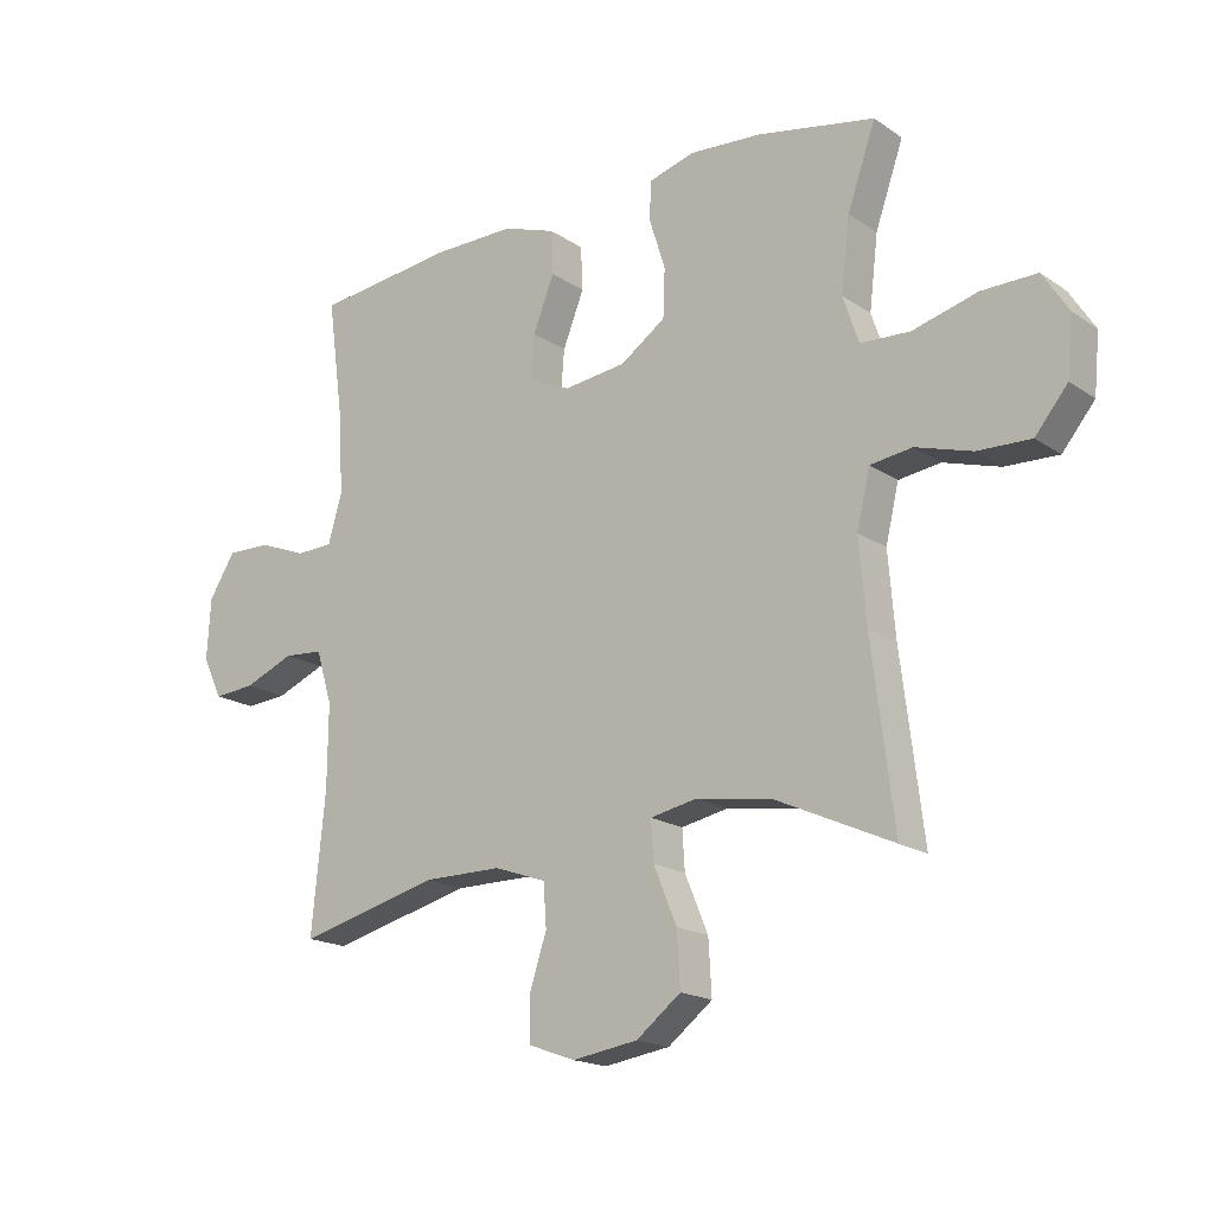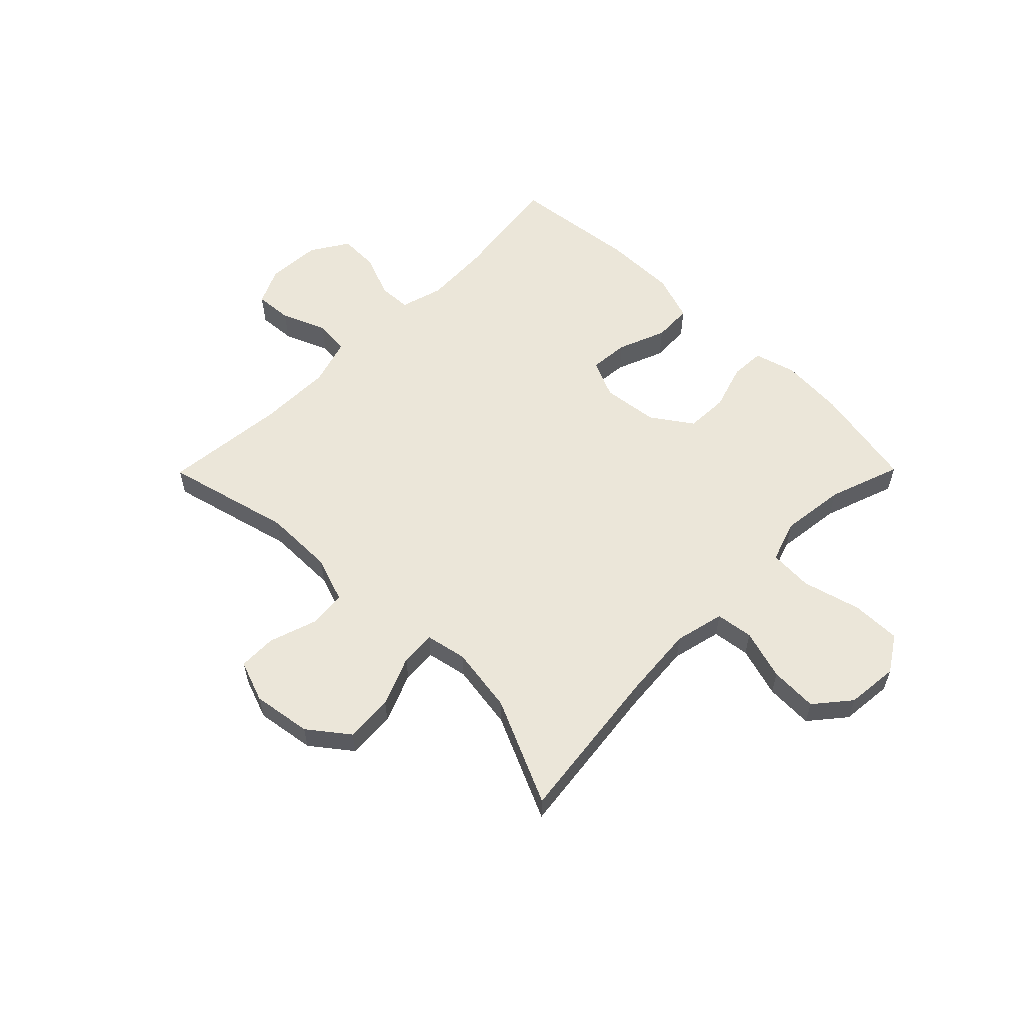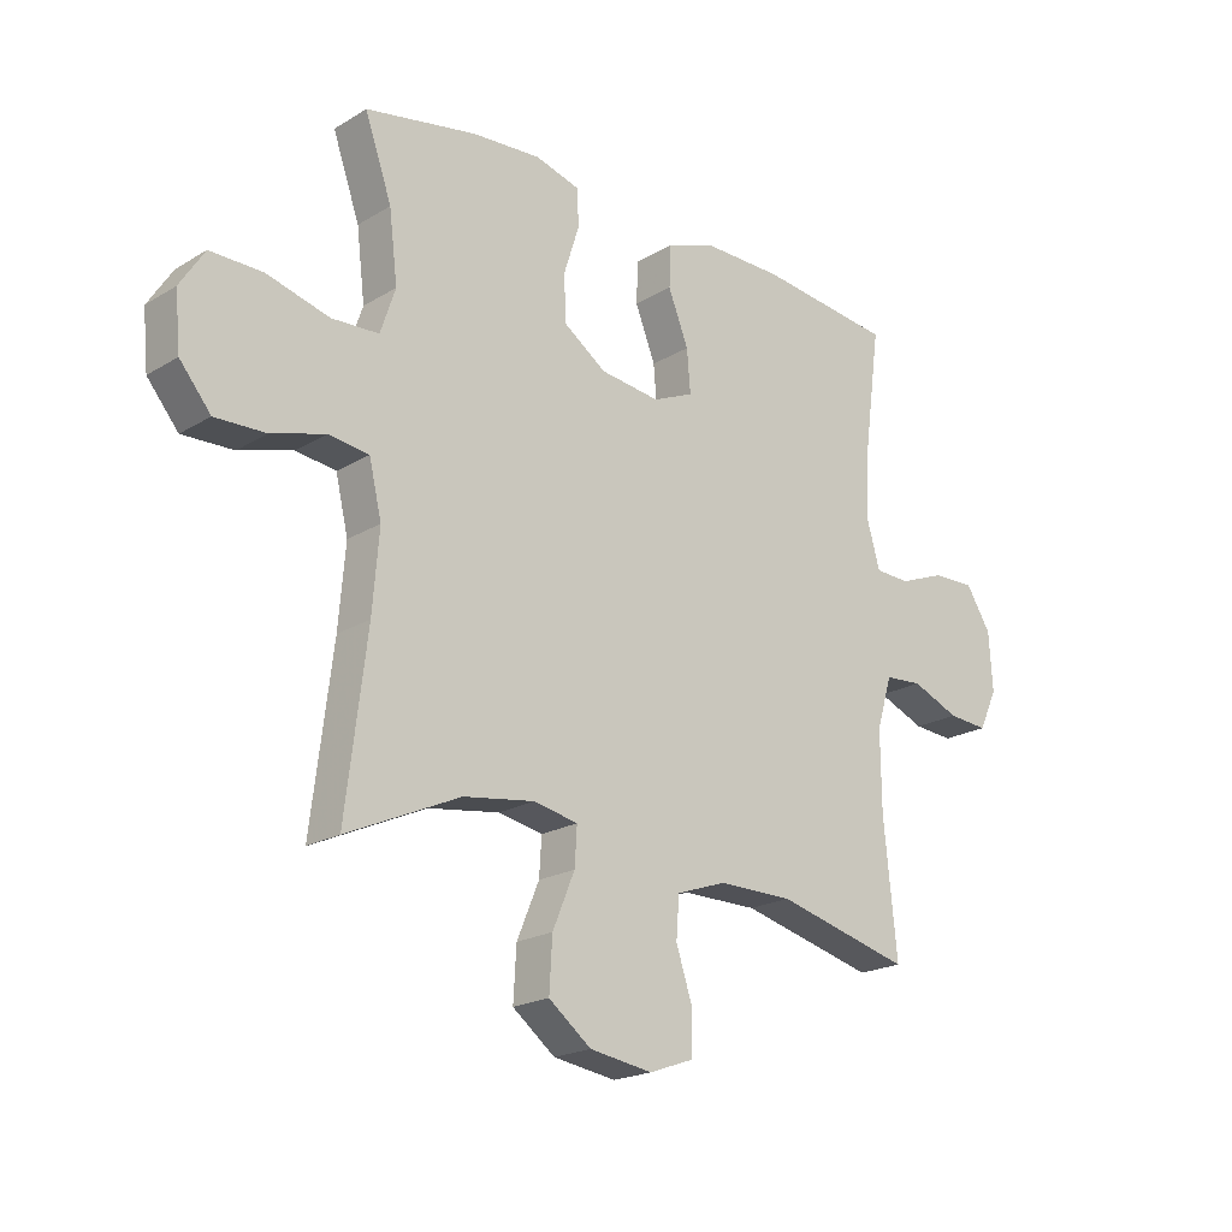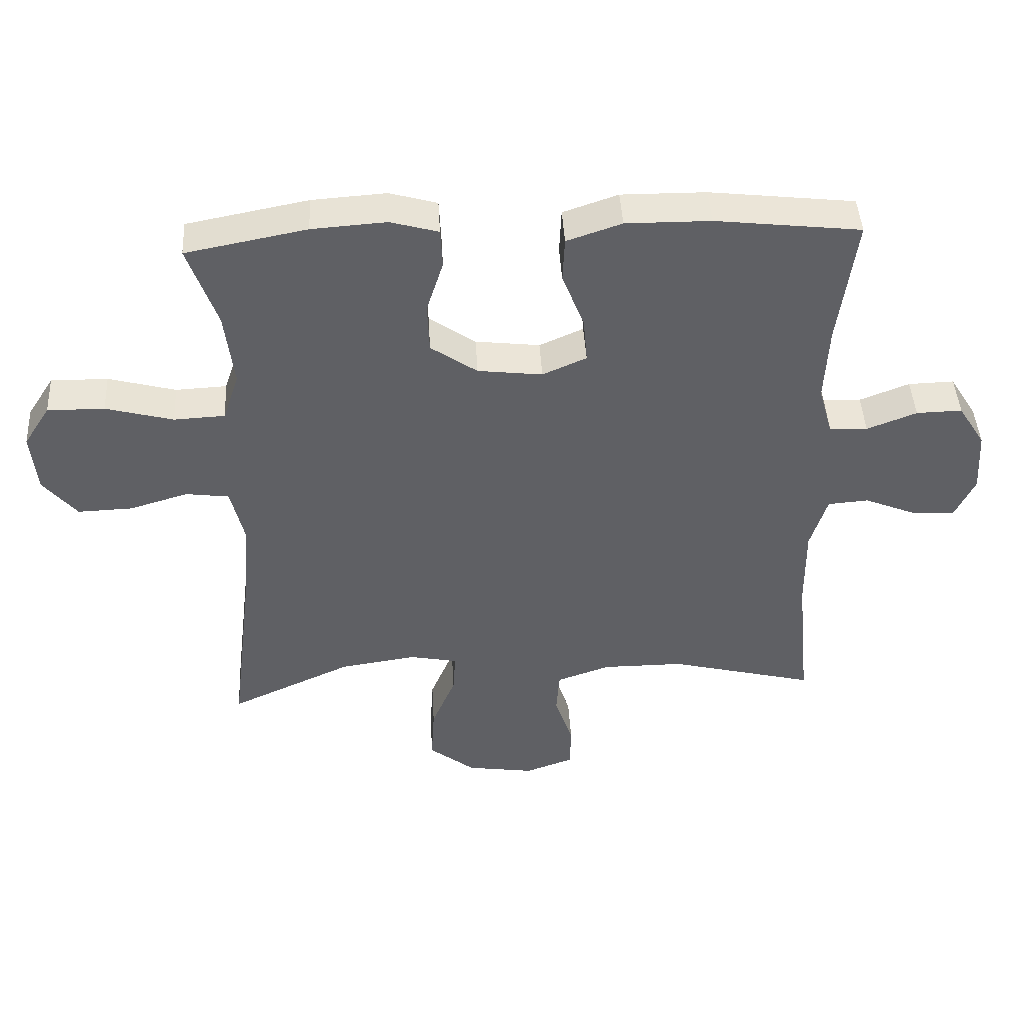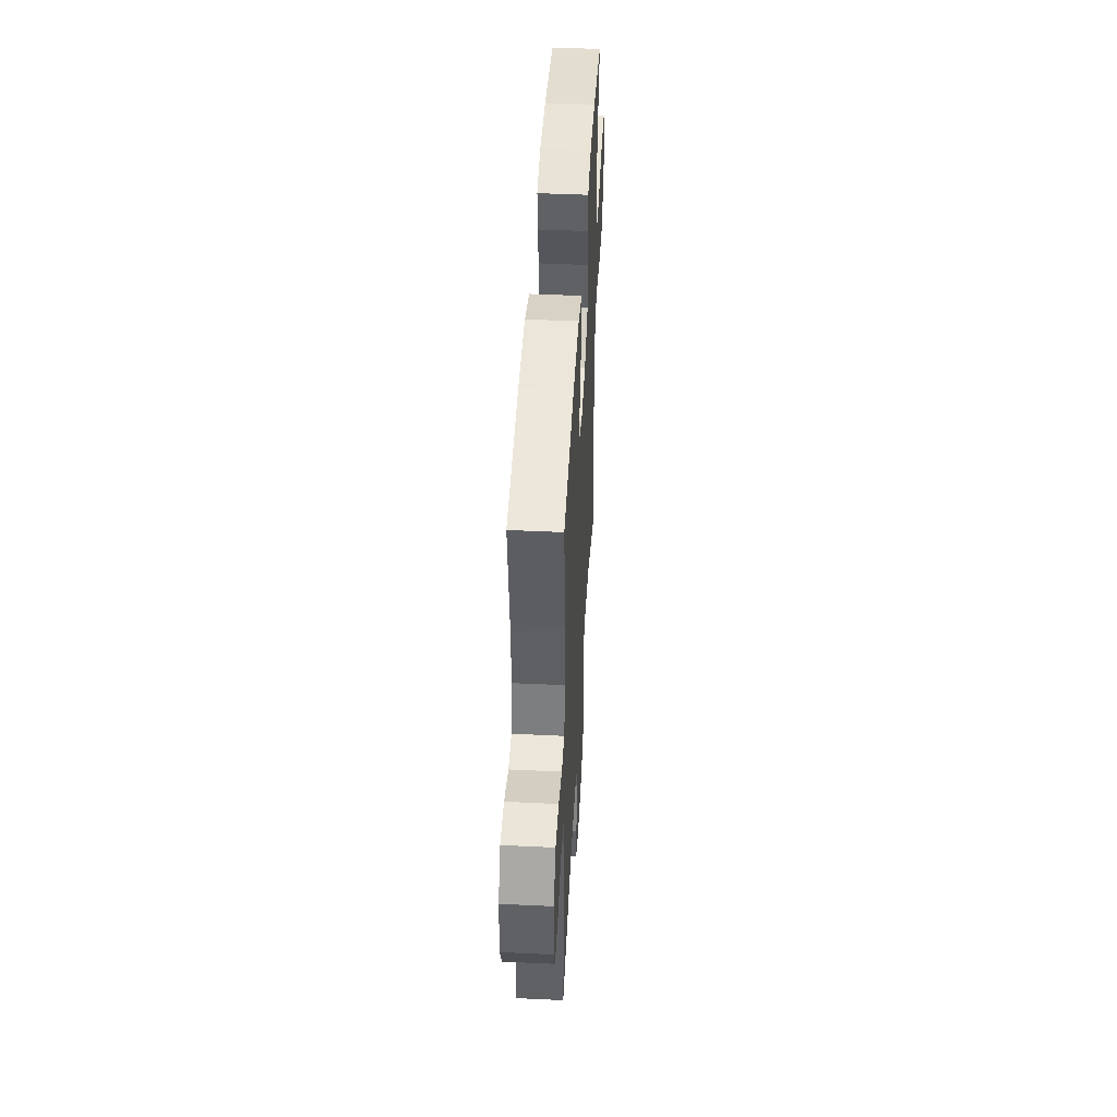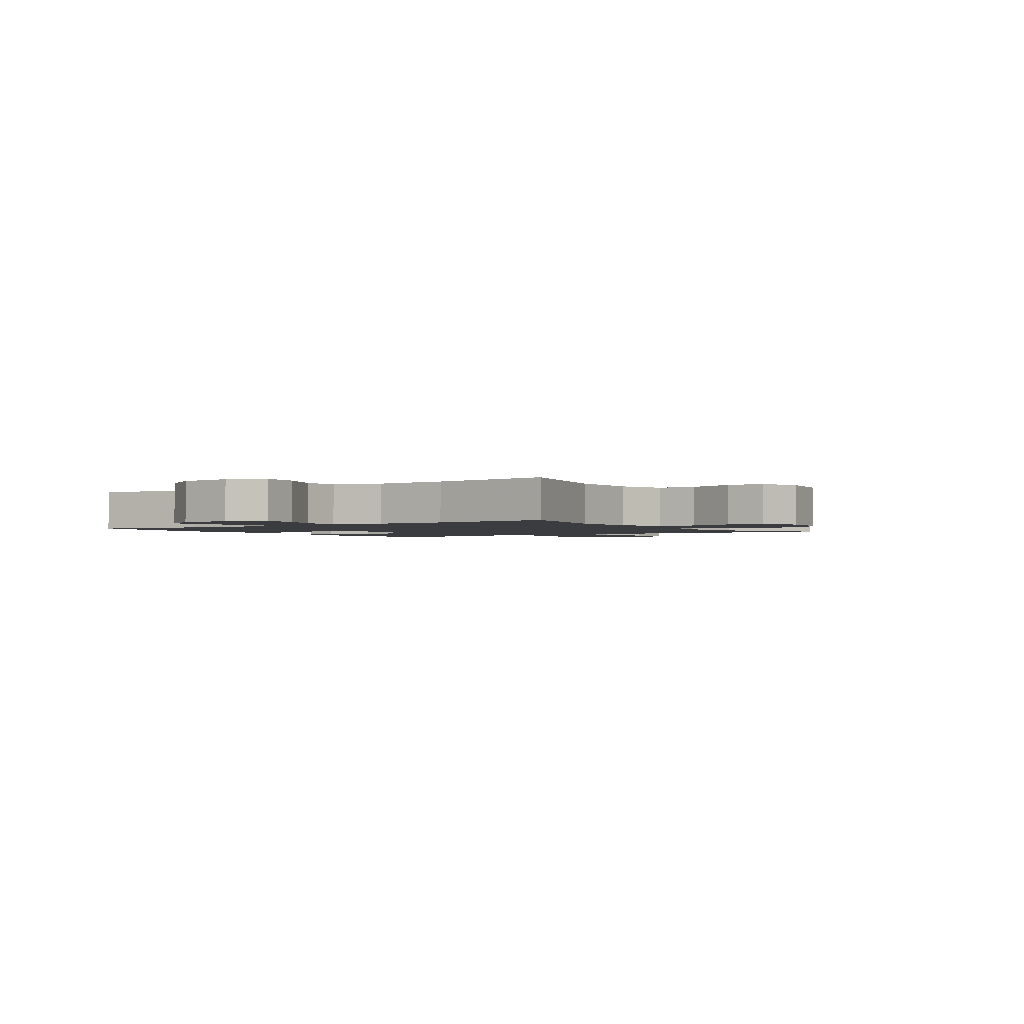
<metadata>
{"format":"obj","ext":"obj","renderer":"f3d","projection":"perspective","resolution":1024,"background":"white","views":[{"elev":-17.9,"azim":-142.2,"up":"+Z"},{"elev":57.6,"azim":-135.3,"up":"+Y"},{"elev":-20.4,"azim":-42.6,"up":"+Z"},{"elev":44.4,"azim":-3.2,"up":"+Z"},{"elev":46.3,"azim":93.1,"up":"+Z"},{"elev":-1.9,"azim":124.5,"up":"+Y"}]}
</metadata>
<code>
v -0.5 0.07 -0.5
v -0.465 0.07 -0.215
v -0.454 0.07 -0.083
v -0.475 0.07 0.006
v -0.542 0.07 0.015
v -0.632 0.07 -0.012
v -0.717 0.07 -0.015
v -0.769 0.07 0.048
v -0.778 0.07 0.141
v -0.737 0.07 0.205
v -0.649 0.07 0.204
v -0.545 0.07 0.176
v -0.466 0.07 0.18
v -0.441 0.07 0.255
v -0.455 0.07 0.371
v -0.5 0.07 0.5
v -0.313 0.07 0.536
v -0.198 0.07 0.544
v -0.124 0.07 0.523
v -0.121 0.07 0.462
v -0.147 0.07 0.38
v -0.144 0.07 0.303
v -0.072 0.07 0.253
v 0.028 0.07 0.241
v 0.096 0.07 0.271
v 0.09 0.07 0.342
v 0.056 0.07 0.428
v 0.059 0.07 0.498
v 0.144 0.07 0.527
v 0.275 0.07 0.526
v 0.5 0.07 0.5
v 0.473 0.07 0.3
v 0.467 0.07 0.18
v 0.489 0.07 0.103
v 0.548 0.07 0.101
v 0.625 0.07 0.131
v 0.696 0.07 0.133
v 0.738 0.07 0.066
v 0.744 0.07 -0.031
v 0.713 0.07 -0.097
v 0.646 0.07 -0.092
v 0.566 0.07 -0.059
v 0.503 0.07 -0.064
v 0.477 0.07 -0.149
v 0.478 0.07 -0.28
v 0.5 0.07 -0.5
v 0.274 0.07 -0.443
v 0.148 0.07 -0.443
v 0.065 0.07 -0.472
v 0.06 0.07 -0.54
v 0.088 0.07 -0.625
v 0.087 0.07 -0.693
v 0.012 0.07 -0.72
v -0.093 0.07 -0.704
v -0.164 0.07 -0.649
v -0.159 0.07 -0.563
v -0.122 0.07 -0.474
v -0.118 0.07 -0.411
v -0.192 0.07 -0.396
v -0.311 0.07 -0.414
v -0.5 0 -0.5
v -0.465 0 -0.215
v -0.454 0 -0.083
v -0.475 0 0.006
v -0.542 0 0.015
v -0.632 0 -0.012
v -0.717 0 -0.015
v -0.769 0 0.048
v -0.778 0 0.141
v -0.737 0 0.205
v -0.649 0 0.204
v -0.545 0 0.176
v -0.466 0 0.18
v -0.441 0 0.255
v -0.455 0 0.371
v -0.5 0 0.5
v -0.313 0 0.536
v -0.198 0 0.544
v -0.124 0 0.523
v -0.121 0 0.462
v -0.147 0 0.38
v -0.144 0 0.303
v -0.072 0 0.253
v 0.028 0 0.241
v 0.096 0 0.271
v 0.09 0 0.342
v 0.056 0 0.428
v 0.059 0 0.498
v 0.144 0 0.527
v 0.275 0 0.526
v 0.5 0 0.5
v 0.473 0 0.3
v 0.467 0 0.18
v 0.489 0 0.103
v 0.548 0 0.101
v 0.625 0 0.131
v 0.696 0 0.133
v 0.738 0 0.066
v 0.744 0 -0.031
v 0.713 0 -0.097
v 0.646 0 -0.092
v 0.566 0 -0.059
v 0.503 0 -0.064
v 0.477 0 -0.149
v 0.478 0 -0.28
v 0.5 0 -0.5
v 0.274 0 -0.443
v 0.148 0 -0.443
v 0.065 0 -0.472
v 0.06 0 -0.54
v 0.088 0 -0.625
v 0.087 0 -0.693
v 0.012 0 -0.72
v -0.093 0 -0.704
v -0.164 0 -0.649
v -0.159 0 -0.563
v -0.122 0 -0.474
v -0.118 0 -0.411
v -0.192 0 -0.396
v -0.311 0 -0.414
f 55 56 57
f 54 55 57
f 53 54 57
f 52 53 57
f 51 52 57
f 50 51 57
f 49 50 57 58
f 48 49 58
f 47 48 58 59
f 45 46 47
f 44 45 47 59
f 40 41 42
f 39 40 42
f 38 39 42
f 37 38 42
f 36 37 42
f 35 36 42
f 34 35 42 43
f 44 59 60
f 43 44 60
f 34 43 60
f 33 34 60
f 30 31 32
f 29 30 32
f 28 29 32
f 27 28 32
f 26 27 32
f 19 20 21
f 18 19 21
f 17 18 21
f 16 17 21
f 15 16 21
f 14 15 21 22
f 13 14 22 23
f 10 11 12
f 9 10 12
f 8 9 12
f 7 8 12
f 6 7 12
f 5 6 12
f 4 5 12 13
f 13 23 24
f 4 13 24
f 3 4 24
f 60 1 2
f 3 24 25
f 2 3 25
f 60 2 25
f 33 60 25
f 25 26 32 33
f 117 116 115
f 117 115 114
f 117 114 113
f 117 113 112
f 117 112 111
f 117 111 110
f 118 117 110 109
f 118 109 108
f 119 118 108 107
f 107 106 105
f 119 107 105 104
f 102 101 100
f 102 100 99
f 102 99 98
f 102 98 97
f 102 97 96
f 102 96 95
f 103 102 95 94
f 120 119 104
f 120 104 103
f 120 103 94
f 120 94 93
f 92 91 90
f 92 90 89
f 92 89 88
f 92 88 87
f 92 87 86
f 81 80 79
f 81 79 78
f 81 78 77
f 81 77 76
f 81 76 75
f 82 81 75 74
f 83 82 74 73
f 72 71 70
f 72 70 69
f 72 69 68
f 72 68 67
f 72 67 66
f 72 66 65
f 73 72 65 64
f 84 83 73
f 84 73 64
f 84 64 63
f 62 61 120
f 85 84 63
f 85 63 62
f 85 62 120
f 85 120 93
f 93 92 86 85
f 1 61 62 2
f 2 62 63 3
f 3 63 64 4
f 4 64 65 5
f 5 65 66 6
f 6 66 67 7
f 7 67 68 8
f 8 68 69 9
f 9 69 70 10
f 10 70 71 11
f 11 71 72 12
f 12 72 73 13
f 13 73 74 14
f 14 74 75 15
f 15 75 76 16
f 16 76 77 17
f 17 77 78 18
f 18 78 79 19
f 19 79 80 20
f 20 80 81 21
f 21 81 82 22
f 22 82 83 23
f 23 83 84 24
f 24 84 85 25
f 25 85 86 26
f 26 86 87 27
f 27 87 88 28
f 28 88 89 29
f 29 89 90 30
f 30 90 91 31
f 31 91 92 32
f 32 92 93 33
f 33 93 94 34
f 34 94 95 35
f 35 95 96 36
f 36 96 97 37
f 37 97 98 38
f 38 98 99 39
f 39 99 100 40
f 40 100 101 41
f 41 101 102 42
f 42 102 103 43
f 43 103 104 44
f 44 104 105 45
f 45 105 106 46
f 46 106 107 47
f 47 107 108 48
f 48 108 109 49
f 49 109 110 50
f 50 110 111 51
f 51 111 112 52
f 52 112 113 53
f 53 113 114 54
f 54 114 115 55
f 55 115 116 56
f 56 116 117 57
f 57 117 118 58
f 58 118 119 59
f 59 119 120 60
f 60 120 61 1

</code>
